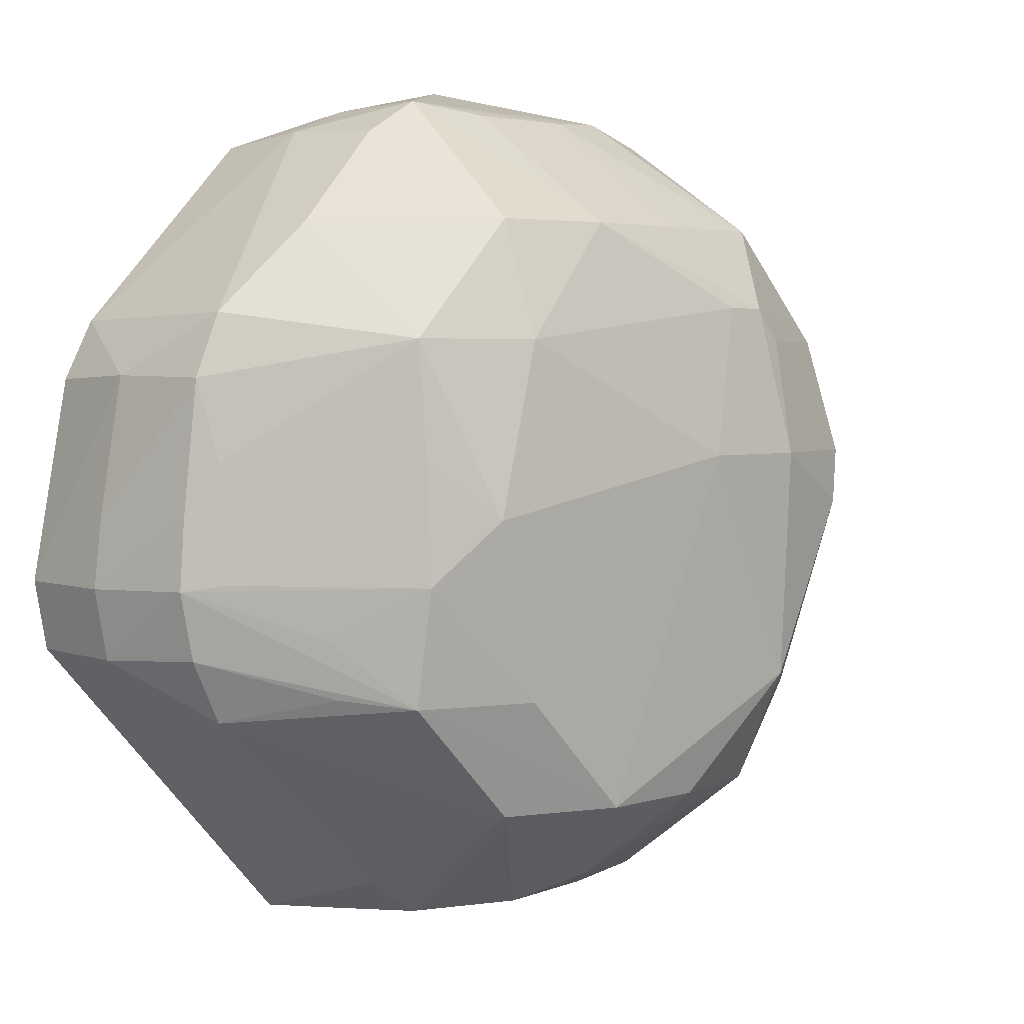
<metadata>
{"format":"obj","ext":"obj","renderer":"f3d","projection":"perspective","resolution":1024,"background":"white","views":[{"elev":3.4,"azim":135.2,"up":"+Y"}]}
</metadata>
<code>
v -0.1256 0.0009669 -0.01052
v -0.1246 0.0009669 0.02102
v -0.1185 0.03947 -0.01052
v -0.08693 0.08794 0.02102
v -0.05534 0.1097 -0.01052
v -0.08167 0.08175 -0.0152
v -0.08167 0.08175 -0.0152
v -0.05534 0.1097 -0.01052
v -0.04896 0.08175 -0.06075
v 0.1055 0.05469 0.05257
v 0.04092 -0.1248 0.05257
v 0.1217 -0.03857 0.05257
v -0.08693 0.08794 0.02102
v -0.1185 0.03947 -0.01052
v -0.08562 0.08663 0.05257
v -0.1217 -0.01831 0.02102
v -0.1246 0.0009669 0.02102
v -0.1256 0.0009669 -0.01052
v -0.1256 0.0009669 -0.01052
v -0.1182 -0.03746 0.02102
v -0.1217 -0.01831 0.02102
v -0.1256 0.0009669 -0.01052
v -0.1185 0.03947 -0.01052
v -0.1144 0.01634 -0.02583
v -0.08167 0.04905 -0.0599
v -0.08167 0.08175 -0.0152
v -0.04896 0.08175 -0.06075
v -0.04896 0.08175 -0.06075
v -0.04174 0.05848 -0.07362
v -0.08167 0.04905 -0.0599
v -0.08167 0.04905 -0.0599
v -0.1144 0.01634 -0.02583
v -0.1185 0.03947 -0.01052
v -0.08167 0.01634 -0.07118
v -0.1144 0.01634 -0.02583
v -0.08167 0.04905 -0.0599
v -0.107 0.0555 -0.01052
v -0.1185 0.03947 -0.01052
v -0.08693 0.08794 0.02102
v -0.08693 0.08794 0.02102
v -0.08167 0.08175 -0.0152
v -0.107 0.0555 -0.01052
v -0.107 0.0555 -0.01052
v -0.08167 0.04905 -0.0599
v -0.1185 0.03947 -0.01052
v -0.08167 0.08175 -0.0152
v -0.08167 0.04905 -0.0599
v -0.107 0.0555 -0.01052
v 0.1055 0.05469 0.05257
v 0.1217 -0.03857 0.05257
v 0.1256 -0.01892 0.05257
v 4.227e-05 -0.1286 0.05257
v 0.04092 -0.1248 0.05257
v 0.1055 0.05469 0.05257
v 0.1055 0.05469 0.05257
v 0.05552 0.1098 0.02102
v 0.0541 0.1071 0.05257
v 0.05552 0.1098 0.02102
v 0.03769 0.1168 0.02102
v 0.0541 0.1071 0.05257
v 4.227e-05 0.125 0.02102
v 4.227e-05 0.1167 -0.01052
v -0.03728 0.1158 -0.01052
v -0.03728 0.1158 -0.01052
v -0.01907 0.1216 0.02102
v 4.227e-05 0.125 0.02102
v -0.04896 0.08175 -0.06075
v -0.03728 0.1158 -0.01052
v -0.01625 0.1145 -0.01643
v -0.01625 0.1145 -0.01643
v -0.03728 0.1158 -0.01052
v 4.227e-05 0.1167 -0.01052
v -0.03684 0.1145 0.05257
v -0.01907 0.1216 0.02102
v -0.03805 0.1182 0.02102
v -0.01907 0.1216 0.02102
v -0.03728 0.1158 -0.01052
v -0.03805 0.1182 0.02102
v -0.05534 0.1097 -0.01052
v -0.05542 0.1098 0.02102
v -0.03805 0.1182 0.02102
v -0.03805 0.1182 0.02102
v -0.03728 0.1158 -0.01052
v -0.05534 0.1097 -0.01052
v -0.08693 0.08794 0.02102
v -0.08562 0.08663 0.05257
v -0.07183 0.09989 0.02102
v -0.07183 0.09989 0.02102
v -0.05534 0.1097 -0.01052
v -0.08693 0.08794 0.02102
v -0.07183 0.09989 0.02102
v -0.05542 0.1098 0.02102
v -0.05534 0.1097 -0.01052
v -0.01625 0.01634 -0.08003
v 0.06376 0.0009669 -0.07362
v 0.01645 -0.08177 -0.07101
v -0.08167 0.01634 -0.07118
v -0.08167 0.04905 -0.0599
v -0.04896 0.04905 -0.07418
v -0.04896 0.04905 -0.07418
v -0.08167 0.04905 -0.0599
v -0.04174 0.05848 -0.07362
v -0.04896 0.04905 -0.07418
v -0.04896 0.01634 -0.08003
v -0.08167 0.01634 -0.07118
v -0.04174 0.05848 -0.07362
v -0.04896 0.01634 -0.08003
v -0.04896 0.04905 -0.07418
v 0.03969 -0.1211 0.02102
v 0.05483 -0.1066 -0.01052
v 0.04092 -0.1248 0.05257
v 0.04092 -0.1248 0.05257
v 4.227e-05 -0.1286 0.05257
v 0.03969 -0.1211 0.02102
v 0.1055 0.05469 0.05257
v -0.04013 -0.1227 0.05257
v -0.02017 -0.1266 0.05257
v -0.02017 -0.1266 0.05257
v 4.227e-05 -0.1286 0.05257
v 0.1055 0.05469 0.05257
v 0.01845 0.1172 -0.01052
v -0.01625 0.1145 -0.01643
v 4.227e-05 0.1167 -0.01052
v 0.01845 0.1172 -0.01052
v 4.227e-05 0.1167 -0.01052
v 4.227e-05 0.125 0.02102
v -0.08562 0.08663 0.05257
v 0.0541 0.1071 0.05257
v -0.05426 0.1075 0.05257
v -0.03684 0.1145 0.05257
v -0.03805 0.1182 0.02102
v -0.05426 0.1075 0.05257
v -0.05426 0.1075 0.05257
v -0.03805 0.1182 0.02102
v -0.05542 0.1098 0.02102
v -0.05542 0.1098 0.02102
v -0.07183 0.09989 0.02102
v -0.05426 0.1075 0.05257
v -0.05426 0.1075 0.05257
v -0.07183 0.09989 0.02102
v -0.08562 0.08663 0.05257
v -0.1206 0.0009669 0.05257
v 0.0541 0.1071 0.05257
v -0.08562 0.08663 0.05257
v -0.1206 0.0009669 0.05257
v -0.1185 0.03947 -0.01052
v -0.1246 0.0009669 0.02102
v -0.1206 0.0009669 0.05257
v -0.08562 0.08663 0.05257
v -0.1185 0.03947 -0.01052
v -0.1066 -0.05335 0.05257
v -0.04013 -0.1227 0.05257
v 0.07938 0.08031 0.05257
v 0.07938 0.08031 0.05257
v 0.0541 0.1071 0.05257
v -0.1066 -0.05335 0.05257
v -0.04896 0.08175 -0.06075
v -0.05534 0.1097 -0.01052
v -0.0472 0.09368 -0.04207
v -0.0472 0.09368 -0.04207
v -0.03728 0.1158 -0.01052
v -0.04896 0.08175 -0.06075
v -0.05534 0.1097 -0.01052
v -0.03728 0.1158 -0.01052
v -0.0472 0.09368 -0.04207
v -0.04896 0.08175 -0.06075
v -0.01625 0.1145 -0.01643
v -0.01625 0.08175 -0.06335
v -0.01625 0.1145 -0.01643
v 0.01645 0.08175 -0.06449
v -0.01625 0.08175 -0.06335
v -0.01625 0.08175 -0.06335
v -0.04174 0.05848 -0.07362
v -0.04896 0.08175 -0.06075
v -0.01625 0.08175 -0.06335
v 0.01645 0.08175 -0.06449
v -0.04174 0.05848 -0.07362
v 0.04916 0.04905 -0.07119
v 0.06376 0.0009669 -0.07362
v -0.01625 0.01634 -0.08003
v 0.04916 0.04905 -0.07119
v 0.01645 0.08175 -0.06449
v 0.04916 0.08175 -0.05977
v 0.125 0.0009669 0.02102
v 0.1256 -0.01892 0.05257
v 0.1273 -0.01919 0.02102
v 0.125 0.0009669 0.02102
v 0.118 0.0393 0.02102
v 0.1256 -0.01892 0.05257
v 0.1055 0.05469 0.05257
v 0.1256 -0.01892 0.05257
v 0.1143 0.03811 0.05257
v 0.1143 0.03811 0.05257
v 0.118 0.0393 0.02102
v 0.1055 0.05469 0.05257
v 0.1256 -0.01892 0.05257
v 0.118 0.0393 0.02102
v 0.1143 0.03811 0.05257
v -0.1256 0.0009669 -0.01052
v -0.1144 0.01634 -0.02583
v -0.1056 0.0009669 -0.04207
v -0.1056 0.0009669 -0.04207
v -0.1144 0.01634 -0.02583
v -0.08167 0.01634 -0.07118
v -0.04896 -0.08177 -0.06072
v -0.08481 -0.06068 -0.04207
v -0.05262 -0.05169 -0.07362
v -0.1123 -0.05627 -0.01052
v -0.1182 -0.03746 0.02102
v -0.1256 0.0009669 -0.01052
v -0.1123 -0.05627 -0.01052
v -0.1056 0.0009669 -0.04207
v -0.08481 -0.06068 -0.04207
v -0.1256 0.0009669 -0.01052
v -0.1056 0.0009669 -0.04207
v -0.1123 -0.05627 -0.01052
v -0.1066 -0.05335 0.05257
v -0.1182 -0.03746 0.02102
v -0.1123 -0.05627 -0.01052
v -0.1123 -0.05627 -0.01052
v -0.04013 -0.1227 0.05257
v -0.1066 -0.05335 0.05257
v -0.1123 -0.05627 -0.01052
v -0.05616 -0.1093 0.02102
v -0.04013 -0.1227 0.05257
v 0.01645 -0.1145 -0.03001
v 0.01645 -0.08177 -0.07101
v 0.04916 -0.08177 -0.05968
v 0.04916 -0.08177 -0.05968
v 0.01645 -0.08177 -0.07101
v 0.08186 -0.04906 -0.05988
v 0.08186 -0.04906 -0.05988
v 0.1095 -0.05479 -0.01052
v 0.04916 -0.08177 -0.05968
v 0.08186 -0.04906 -0.05988
v 0.01645 -0.08177 -0.07101
v 0.04916 -0.04906 -0.07101
v 0.04916 -0.04906 -0.07101
v 0.01645 -0.08177 -0.07101
v 0.06376 0.0009669 -0.07362
v 0.1273 -0.01919 0.02102
v 0.1256 -0.01892 0.05257
v 0.1234 -0.03911 0.02102
v 0.1234 -0.03911 0.02102
v 0.1256 -0.01892 0.05257
v 0.1217 -0.03857 0.05257
v 0.1234 -0.03911 0.02102
v 0.1217 -0.03857 0.05257
v 0.04092 -0.1248 0.05257
v 0.04092 -0.1248 0.05257
v 0.1095 -0.05479 -0.01052
v 0.1234 -0.03911 0.02102
v 4.227e-05 -0.1286 0.05257
v -0.02017 -0.1266 0.05257
v -0.03836 -0.1172 -0.01052
v 0.01645 0.1145 -0.01757
v 0.01645 0.08175 -0.06449
v -0.01625 0.1145 -0.01643
v 0.03796 0.1177 -0.01052
v 0.03769 0.1168 0.02102
v 0.05552 0.1098 0.02102
v 4.227e-05 0.125 0.02102
v 0.03769 0.1168 0.02102
v 0.03796 0.1177 -0.01052
v 0.03796 0.1177 -0.01052
v 0.01845 0.1172 -0.01052
v 4.227e-05 0.125 0.02102
v -0.01625 0.1145 -0.01643
v 0.01845 0.1172 -0.01052
v 0.03796 0.1177 -0.01052
v 0.03796 0.1177 -0.01052
v 0.01645 0.1145 -0.01757
v -0.01625 0.1145 -0.01643
v 0.04916 0.08175 -0.05977
v 0.01645 0.08175 -0.06449
v 0.03796 0.1177 -0.01052
v 0.01645 0.08175 -0.06449
v 0.01645 0.1145 -0.01757
v 0.03796 0.1177 -0.01052
v -0.1246 0.0009669 0.02102
v -0.1217 -0.01831 0.02102
v -0.1178 -0.01769 0.05257
v -0.1178 -0.01769 0.05257
v -0.1206 0.0009669 0.05257
v -0.1246 0.0009669 0.02102
v 0.0541 0.1071 0.05257
v -0.1206 0.0009669 0.05257
v -0.1178 -0.01769 0.05257
v 0.03638 0.1128 0.05257
v 0.0541 0.1071 0.05257
v 0.03769 0.1168 0.02102
v 4.227e-05 0.121 0.05257
v -0.05426 0.1075 0.05257
v 0.0541 0.1071 0.05257
v 0.0541 0.1071 0.05257
v 0.03638 0.1128 0.05257
v 4.227e-05 0.121 0.05257
v -0.03684 0.1145 0.05257
v -0.05426 0.1075 0.05257
v 4.227e-05 0.121 0.05257
v 4.227e-05 0.121 0.05257
v 0.03769 0.1168 0.02102
v 4.227e-05 0.125 0.02102
v 4.227e-05 0.121 0.05257
v 0.03638 0.1128 0.05257
v 0.03769 0.1168 0.02102
v 4.227e-05 0.125 0.02102
v -0.01907 0.1216 0.02102
v 4.227e-05 0.121 0.05257
v 4.227e-05 0.121 0.05257
v -0.01907 0.1216 0.02102
v -0.03684 0.1145 0.05257
v 0.09193 0.06772 0.05257
v -0.04013 -0.1227 0.05257
v 0.1055 0.05469 0.05257
v 0.09193 0.06772 0.05257
v 0.07938 0.08031 0.05257
v -0.04013 -0.1227 0.05257
v -0.04174 0.05848 -0.07362
v 0.01645 0.08175 -0.06449
v -0.02933 0.05862 -0.07362
v 0.01645 0.08175 -0.06449
v 0.04916 0.04905 -0.07119
v -0.02933 0.05862 -0.07362
v -0.02933 0.05862 -0.07362
v 0.04916 0.04905 -0.07119
v -0.01625 0.01634 -0.08003
v -0.01625 0.01634 -0.08003
v -0.04896 0.01634 -0.08003
v -0.02933 0.05862 -0.07362
v -0.02933 0.05862 -0.07362
v -0.04896 0.01634 -0.08003
v -0.04174 0.05848 -0.07362
v -0.07742 0.0009669 -0.07362
v -0.05262 -0.05169 -0.07362
v -0.08481 -0.06068 -0.04207
v -0.07742 0.0009669 -0.07362
v -0.1056 0.0009669 -0.04207
v -0.08167 0.01634 -0.07118
v -0.08481 -0.06068 -0.04207
v -0.1056 0.0009669 -0.04207
v -0.07742 0.0009669 -0.07362
v -0.08167 0.01634 -0.07118
v -0.04896 0.01634 -0.08003
v -0.07742 0.0009669 -0.07362
v -0.04896 -0.08177 -0.06072
v -0.01625 -0.08177 -0.06956
v 4.227e-05 -0.1074 -0.04207
v 0.01645 -0.1145 -0.03001
v -0.01625 -0.1145 -0.02472
v 4.227e-05 -0.1074 -0.04207
v 4.227e-05 -0.1074 -0.04207
v 0.01645 -0.08177 -0.07101
v 0.01645 -0.1145 -0.03001
v 4.227e-05 -0.1074 -0.04207
v -0.01625 -0.08177 -0.06956
v 0.01645 -0.08177 -0.07101
v -0.04896 -0.08177 -0.06072
v -0.05262 -0.05169 -0.07362
v -0.04896 -0.04906 -0.07661
v -0.04896 -0.04906 -0.07661
v -0.01625 -0.08177 -0.06956
v -0.04896 -0.08177 -0.06072
v -0.05262 -0.05169 -0.07362
v -0.07742 0.0009669 -0.07362
v -0.04896 -0.04906 -0.07661
v 0.01645 -0.08177 -0.07101
v -0.01625 -0.08177 -0.06956
v -0.04896 -0.04906 -0.07661
v -0.04896 -0.04906 -0.07661
v -0.07742 0.0009669 -0.07362
v -0.04896 0.01634 -0.08003
v -0.01625 0.01634 -0.08003
v 0.01645 -0.08177 -0.07101
v -0.04896 -0.04906 -0.07661
v -0.04896 -0.04906 -0.07661
v -0.04896 0.01634 -0.08003
v -0.01625 0.01634 -0.08003
v 0.05483 -0.1066 -0.01052
v 0.03969 -0.1211 0.02102
v 0.03844 -0.1172 -0.01052
v 0.03844 -0.1172 -0.01052
v 4.227e-05 -0.1286 0.05257
v 0.01645 -0.1145 -0.03001
v 0.03844 -0.1172 -0.01052
v 0.03969 -0.1211 0.02102
v 4.227e-05 -0.1286 0.05257
v 0.05483 -0.1066 -0.01052
v 0.04916 -0.08177 -0.05968
v 0.09528 -0.06823 -0.01052
v 0.09528 -0.06823 -0.01052
v 0.04916 -0.08177 -0.05968
v 0.1095 -0.05479 -0.01052
v 0.04092 -0.1248 0.05257
v 0.05483 -0.1066 -0.01052
v 0.09528 -0.06823 -0.01052
v 0.09528 -0.06823 -0.01052
v 0.1095 -0.05479 -0.01052
v 0.04092 -0.1248 0.05257
v 0.01645 -0.1145 -0.03001
v 4.227e-05 -0.1286 0.05257
v -0.01882 -0.1181 -0.01052
v 4.227e-05 -0.1286 0.05257
v -0.03836 -0.1172 -0.01052
v -0.01882 -0.1181 -0.01052
v -0.01882 -0.1181 -0.01052
v -0.01625 -0.1145 -0.02472
v 0.01645 -0.1145 -0.03001
v -0.01882 -0.1181 -0.01052
v -0.03836 -0.1172 -0.01052
v -0.01625 -0.1145 -0.02472
v -0.03951 -0.1208 0.02102
v -0.02017 -0.1266 0.05257
v -0.04013 -0.1227 0.05257
v -0.03951 -0.1208 0.02102
v -0.03836 -0.1172 -0.01052
v -0.02017 -0.1266 0.05257
v -0.1146 -0.03627 0.05257
v -0.1182 -0.03746 0.02102
v -0.1066 -0.05335 0.05257
v -0.1066 -0.05335 0.05257
v 0.0541 0.1071 0.05257
v -0.1146 -0.03627 0.05257
v 0.0541 0.1071 0.05257
v -0.1178 -0.01769 0.05257
v -0.1146 -0.03627 0.05257
v -0.1146 -0.03627 0.05257
v -0.1217 -0.01831 0.02102
v -0.1182 -0.03746 0.02102
v -0.1146 -0.03627 0.05257
v -0.1178 -0.01769 0.05257
v -0.1217 -0.01831 0.02102
v 0.118 0.0393 0.02102
v 0.125 0.0009669 0.02102
v 0.1163 0.03874 -0.01052
v 0.1163 0.03874 -0.01052
v 0.125 0.0009669 0.02102
v 0.1273 -0.01919 0.02102
v 0.1055 0.05469 0.05257
v 0.118 0.0393 0.02102
v 0.1072 0.05554 0.02102
v 0.1072 0.05554 0.02102
v 0.05552 0.1098 0.02102
v 0.1055 0.05469 0.05257
v 0.05458 0.108 -0.01052
v 0.03796 0.1177 -0.01052
v 0.05552 0.1098 0.02102
v 0.04916 0.08175 -0.05977
v 0.03796 0.1177 -0.01052
v 0.05458 0.108 -0.01052
v 0.04916 0.08175 -0.05977
v 0.05458 0.108 -0.01052
v 0.08186 0.08175 -0.01519
v 0.08186 0.08175 -0.01519
v 0.05458 0.108 -0.01052
v 0.05552 0.1098 0.02102
v 0.06376 0.0009669 -0.07362
v 0.08186 0.01634 -0.06374
v 0.08186 -0.01636 -0.06533
v 0.08186 -0.04906 -0.05988
v 0.04916 -0.04906 -0.07101
v 0.08186 -0.01636 -0.06533
v 0.08186 -0.01636 -0.06533
v 0.04916 -0.04906 -0.07101
v 0.06376 0.0009669 -0.07362
v 0.04916 0.08175 -0.05977
v 0.08186 0.08175 -0.01519
v 0.08186 0.04905 -0.0608
v 0.08186 0.04905 -0.0608
v 0.04916 0.04905 -0.07119
v 0.04916 0.08175 -0.05977
v 0.06376 0.0009669 -0.07362
v 0.04916 0.04905 -0.07119
v 0.08186 0.04905 -0.0608
v 0.08186 0.04905 -0.0608
v 0.08186 0.01634 -0.06374
v 0.06376 0.0009669 -0.07362
v -0.05616 -0.1093 0.02102
v -0.1123 -0.05627 -0.01052
v -0.05673 -0.1105 -0.01052
v -0.04013 -0.1227 0.05257
v -0.05616 -0.1093 0.02102
v -0.05673 -0.1105 -0.01052
v 0.01645 -0.1145 -0.03001
v 0.04916 -0.08177 -0.05968
v 0.03287 -0.1001 -0.04207
v 0.03287 -0.1001 -0.04207
v 0.03844 -0.1172 -0.01052
v 0.01645 -0.1145 -0.03001
v 0.04916 -0.08177 -0.05968
v 0.03844 -0.1172 -0.01052
v 0.03287 -0.1001 -0.04207
v 0.0479 -0.09296 -0.04207
v 0.04916 -0.08177 -0.05968
v 0.05483 -0.1066 -0.01052
v 0.05483 -0.1066 -0.01052
v 0.03844 -0.1172 -0.01052
v 0.0479 -0.09296 -0.04207
v 0.0479 -0.09296 -0.04207
v 0.03844 -0.1172 -0.01052
v 0.04916 -0.08177 -0.05968
v 0.1273 -0.01919 0.02102
v 0.1234 -0.03911 0.02102
v 0.1221 -0.01837 -0.01052
v 0.1163 0.03874 -0.01052
v 0.08186 0.04905 -0.0608
v 0.1088 0.05638 -0.01052
v 0.1088 0.05638 -0.01052
v 0.08186 0.04905 -0.0608
v 0.08186 0.08175 -0.01519
v 0.118 0.0393 0.02102
v 0.1163 0.03874 -0.01052
v 0.1088 0.05638 -0.01052
v 0.1088 0.05638 -0.01052
v 0.1072 0.05554 0.02102
v 0.118 0.0393 0.02102
v 0.05552 0.1098 0.02102
v 0.1072 0.05554 0.02102
v 0.1088 0.05638 -0.01052
v 0.1088 0.05638 -0.01052
v 0.08186 0.08175 -0.01519
v 0.05552 0.1098 0.02102
v -0.08167 -0.08177 -0.02123
v -0.1123 -0.05627 -0.01052
v -0.08481 -0.06068 -0.04207
v -0.08167 -0.08177 -0.02123
v -0.05673 -0.1105 -0.01052
v -0.1123 -0.05627 -0.01052
v -0.08167 -0.08177 -0.02123
v -0.08481 -0.06068 -0.04207
v -0.04896 -0.08177 -0.06072
v -0.01625 -0.1145 -0.02472
v -0.03836 -0.1172 -0.01052
v -0.04896 -0.1145 -0.01459
v -0.04896 -0.1145 -0.01459
v -0.08167 -0.08177 -0.02123
v -0.04896 -0.08177 -0.06072
v -0.05673 -0.1105 -0.01052
v -0.08167 -0.08177 -0.02123
v -0.04896 -0.1145 -0.01459
v -0.03836 -0.1172 -0.01052
v -0.03951 -0.1208 0.02102
v -0.04896 -0.1145 -0.01459
v -0.04896 -0.08177 -0.06072
v 4.227e-05 -0.1074 -0.04207
v -0.04896 -0.1145 -0.01459
v -0.04896 -0.1145 -0.01459
v 4.227e-05 -0.1074 -0.04207
v -0.01625 -0.1145 -0.02472
v -0.04896 -0.1145 -0.01459
v -0.03951 -0.1208 0.02102
v -0.04013 -0.1227 0.05257
v -0.04013 -0.1227 0.05257
v -0.05673 -0.1105 -0.01052
v -0.04896 -0.1145 -0.01459
v 0.1207 0.0009669 -0.01052
v 0.1163 0.03874 -0.01052
v 0.1273 -0.01919 0.02102
v 0.1273 -0.01919 0.02102
v 0.1221 -0.01837 -0.01052
v 0.1207 0.0009669 -0.01052
v 0.118 -0.03737 -0.01052
v 0.1234 -0.03911 0.02102
v 0.1095 -0.05479 -0.01052
v 0.118 -0.03737 -0.01052
v 0.1221 -0.01837 -0.01052
v 0.1234 -0.03911 0.02102
v 0.08186 -0.04906 -0.05988
v 0.1221 -0.01837 -0.01052
v 0.118 -0.03737 -0.01052
v 0.08186 -0.04906 -0.05988
v 0.08186 -0.01636 -0.06533
v 0.09747 -0.03069 -0.04207
v 0.09747 -0.03069 -0.04207
v 0.1221 -0.01837 -0.01052
v 0.08186 -0.04906 -0.05988
v 0.08186 -0.01636 -0.06533
v 0.1221 -0.01837 -0.01052
v 0.09747 -0.03069 -0.04207
v 0.1146 -0.01636 -0.02093
v 0.08186 -0.01636 -0.06533
v 0.08186 0.01634 -0.06374
v 0.1146 -0.01636 -0.02093
v 0.1221 -0.01837 -0.01052
v 0.08186 -0.01636 -0.06533
v 0.08186 0.01634 -0.06374
v 0.08186 0.04905 -0.0608
v 0.1146 -0.01636 -0.02093
v 0.1146 0.01634 -0.01793
v 0.1207 0.0009669 -0.01052
v 0.1221 -0.01837 -0.01052
v 0.1146 0.01634 -0.01793
v 0.1146 -0.01636 -0.02093
v 0.08186 0.04905 -0.0608
v 0.1221 -0.01837 -0.01052
v 0.1146 -0.01636 -0.02093
v 0.1146 0.01634 -0.01793
v 0.1146 0.01634 -0.01793
v 0.08186 0.04905 -0.0608
v 0.1163 0.03874 -0.01052
v 0.1163 0.03874 -0.01052
v 0.1207 0.0009669 -0.01052
v 0.1146 0.01634 -0.01793
v 0.09412 -0.04697 -0.04207
v 0.1095 -0.05479 -0.01052
v 0.08186 -0.04906 -0.05988
v 0.08186 -0.04906 -0.05988
v 0.118 -0.03737 -0.01052
v 0.09412 -0.04697 -0.04207
v 0.09412 -0.04697 -0.04207
v 0.118 -0.03737 -0.01052
v 0.1095 -0.05479 -0.01052
v 0.0541 0.1071 0.05257
v 0.07938 0.08031 0.05257
v 0.09193 0.06772 0.05257
v 0.1055 0.05469 0.05257
v 0.0541 0.1071 0.05257
v 0.09193 0.06772 0.05257
f 1 2 3
f 4 5 6
f 7 8 9
f 10 11 12
f 13 14 15
f 16 17 18
f 19 20 21
f 22 23 24
f 25 26 27
f 28 29 30
f 31 32 33
f 34 35 36
f 37 38 39
f 40 41 42
f 43 44 45
f 46 47 48
f 49 50 51
f 52 53 54
f 55 56 57
f 58 59 60
f 61 62 63
f 64 65 66
f 67 68 69
f 70 71 72
f 73 74 75
f 76 77 78
f 79 80 81
f 82 83 84
f 85 86 87
f 88 89 90
f 91 92 93
f 94 95 96
f 97 98 99
f 100 101 102
f 103 104 105
f 106 107 108
f 109 110 111
f 112 113 114
f 115 116 117
f 118 119 120
f 121 122 123
f 124 125 126
f 127 128 129
f 130 131 132
f 133 134 135
f 136 137 138
f 139 140 141
f 142 143 144
f 145 146 147
f 148 149 150
f 151 152 153
f 154 155 156
f 157 158 159
f 160 161 162
f 163 164 165
f 166 167 168
f 169 170 171
f 172 173 174
f 175 176 177
f 178 179 180
f 181 182 183
f 184 185 186
f 187 188 189
f 190 191 192
f 193 194 195
f 196 197 198
f 199 200 201
f 202 203 204
f 205 206 207
f 208 209 210
f 211 212 213
f 214 215 216
f 217 218 219
f 220 221 222
f 223 224 225
f 226 227 228
f 229 230 231
f 232 233 234
f 235 236 237
f 238 239 240
f 241 242 243
f 244 245 246
f 247 248 249
f 250 251 252
f 253 254 255
f 256 257 258
f 259 260 261
f 262 263 264
f 265 266 267
f 268 269 270
f 271 272 273
f 274 275 276
f 277 278 279
f 280 281 282
f 283 284 285
f 286 287 288
f 289 290 291
f 292 293 294
f 295 296 297
f 298 299 300
f 301 302 303
f 304 305 306
f 307 308 309
f 310 311 312
f 313 314 315
f 316 317 318
f 319 320 321
f 322 323 324
f 325 326 327
f 328 329 330
f 331 332 333
f 334 335 336
f 337 338 339
f 340 341 342
f 343 344 345
f 346 347 348
f 349 350 351
f 352 353 354
f 355 356 357
f 358 359 360
f 361 362 363
f 364 365 366
f 367 368 369
f 370 371 372
f 373 374 375
f 376 377 378
f 379 380 381
f 382 383 384
f 385 386 387
f 388 389 390
f 391 392 393
f 394 395 396
f 397 398 399
f 400 401 402
f 403 404 405
f 406 407 408
f 409 410 411
f 412 413 414
f 415 416 417
f 418 419 420
f 421 422 423
f 424 425 426
f 427 428 429
f 430 431 432
f 433 434 435
f 436 437 438
f 439 440 441
f 442 443 444
f 445 446 447
f 448 449 450
f 451 452 453
f 454 455 456
f 457 458 459
f 460 461 462
f 463 464 465
f 466 467 468
f 469 470 471
f 472 473 474
f 475 476 477
f 478 479 480
f 481 482 483
f 484 485 486
f 487 488 489
f 490 491 492
f 493 494 495
f 496 497 498
f 499 500 501
f 502 503 504
f 505 506 507
f 508 509 510
f 511 512 513
f 514 515 516
f 517 518 519
f 520 521 522
f 523 524 525
f 526 527 528
f 529 530 531
f 532 533 534
f 535 536 537
f 538 539 540
f 541 542 543
f 544 545 546
f 547 548 549
f 550 551 552
f 553 554 555
f 556 557 558
f 559 560 561
f 562 563 564
f 565 566 567
f 568 569 570
f 571 572 573
f 574 575 576
f 577 578 579
f 580 581 582
f 583 584 585
f 586 587 588
f 589 590 591
f 592 593 594
f 595 596 597
f 598 599 600
f 601 602 603
f 604 605 606
f 607 608 609
f 610 611 612
f 613 614 615
f 616 617 618

</code>
